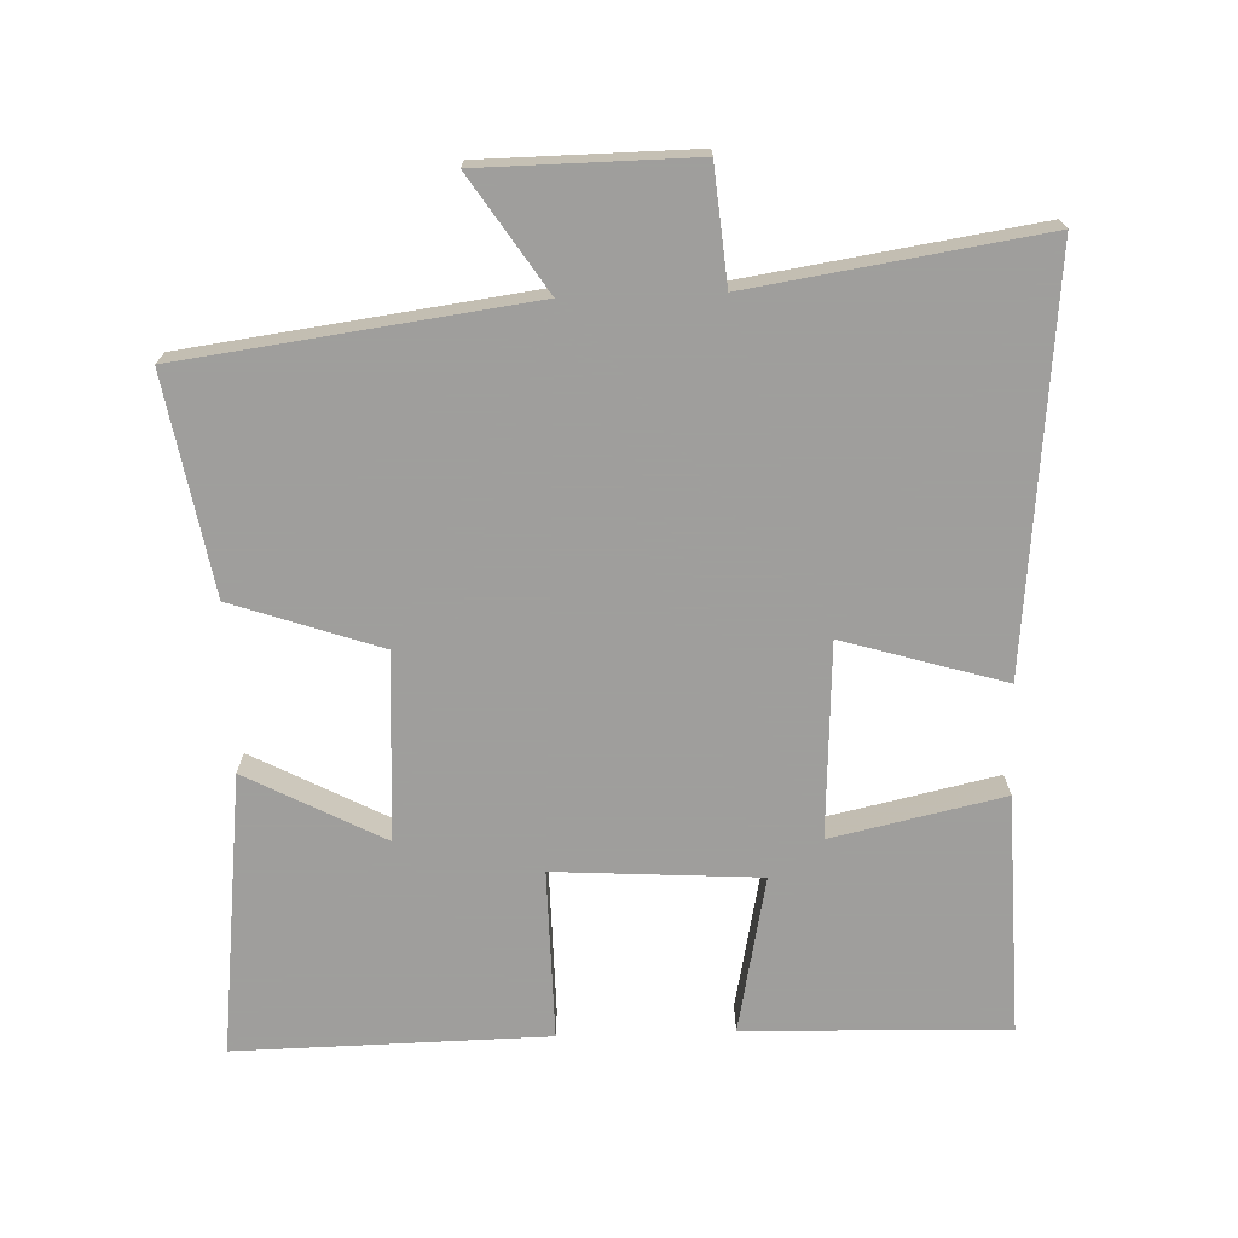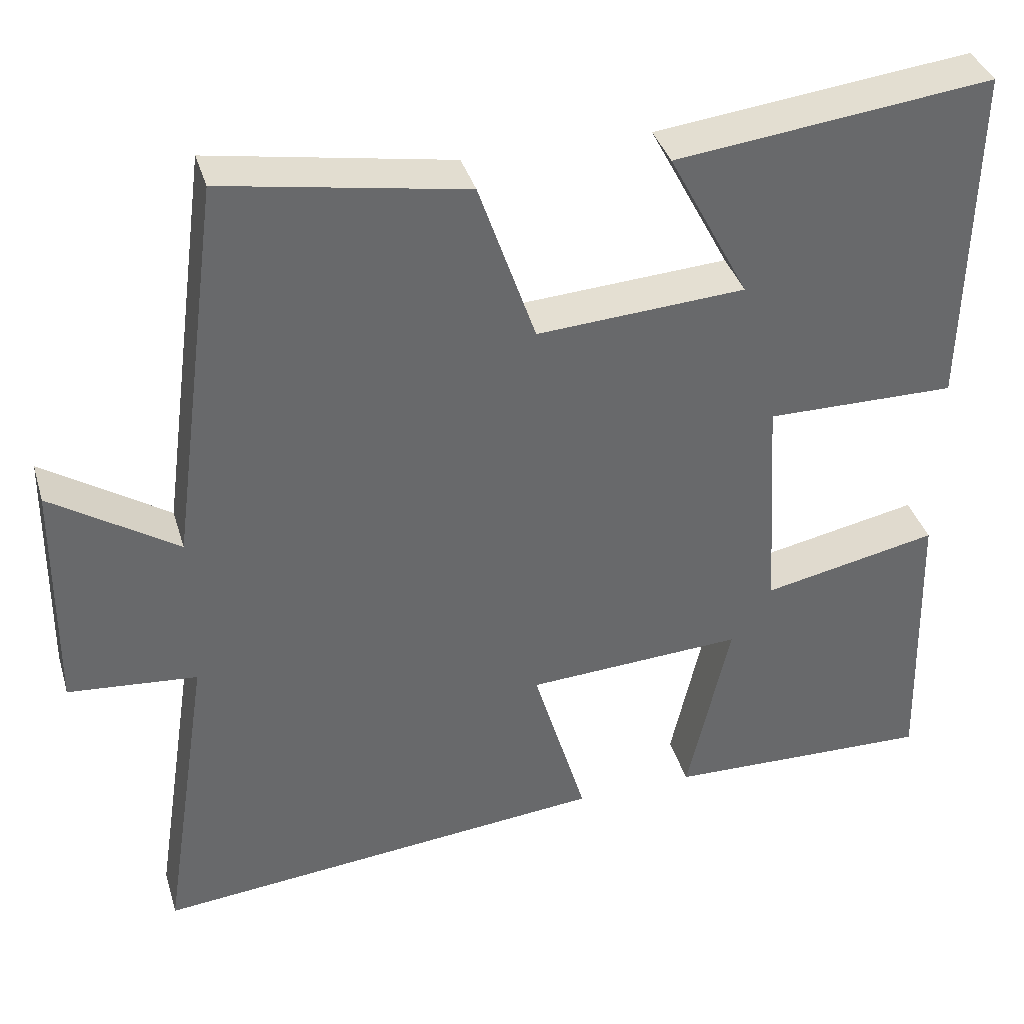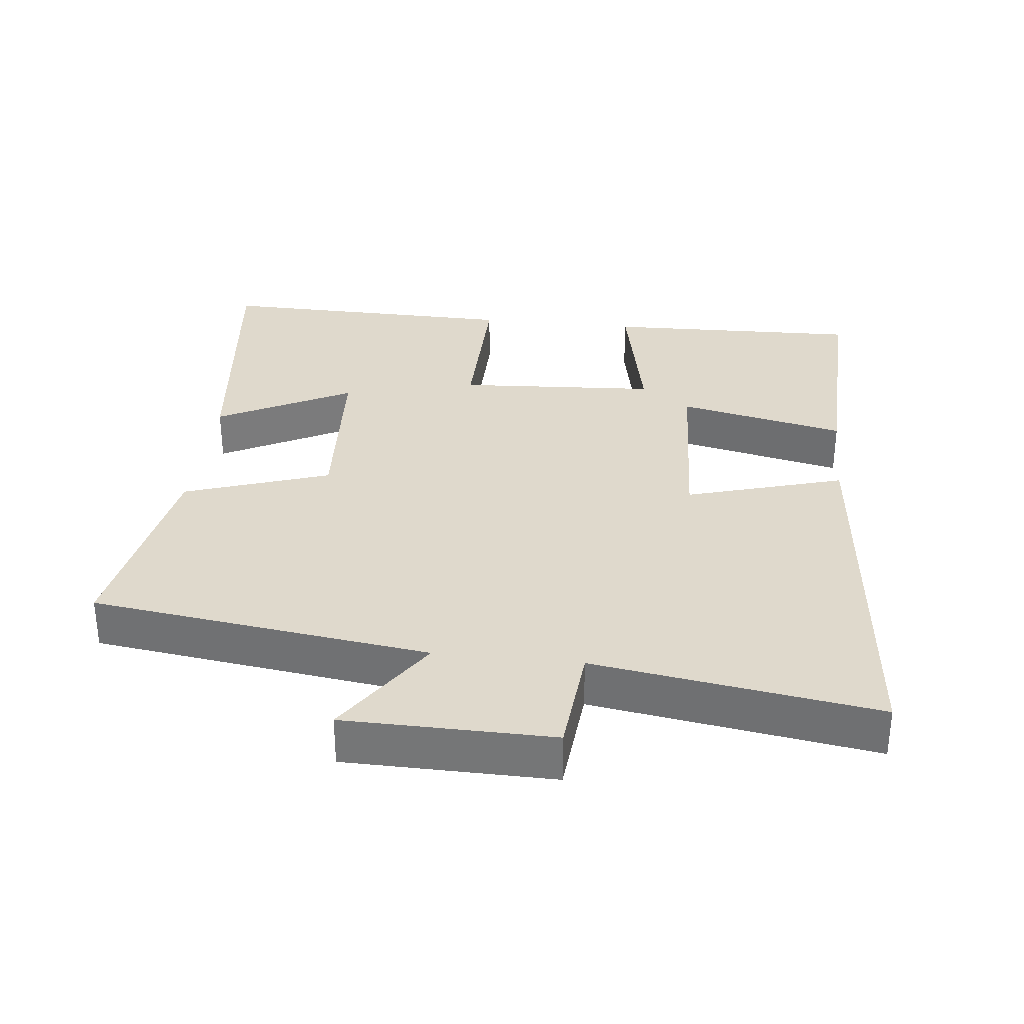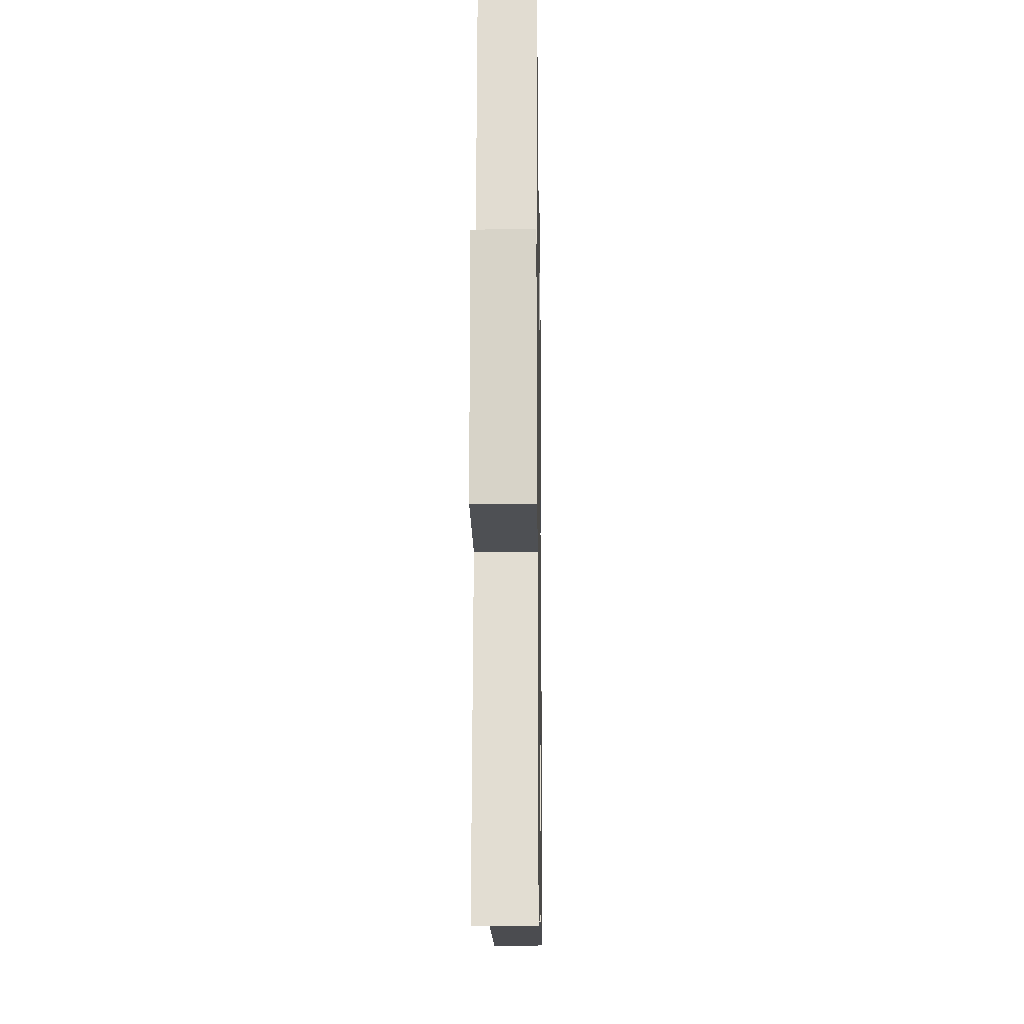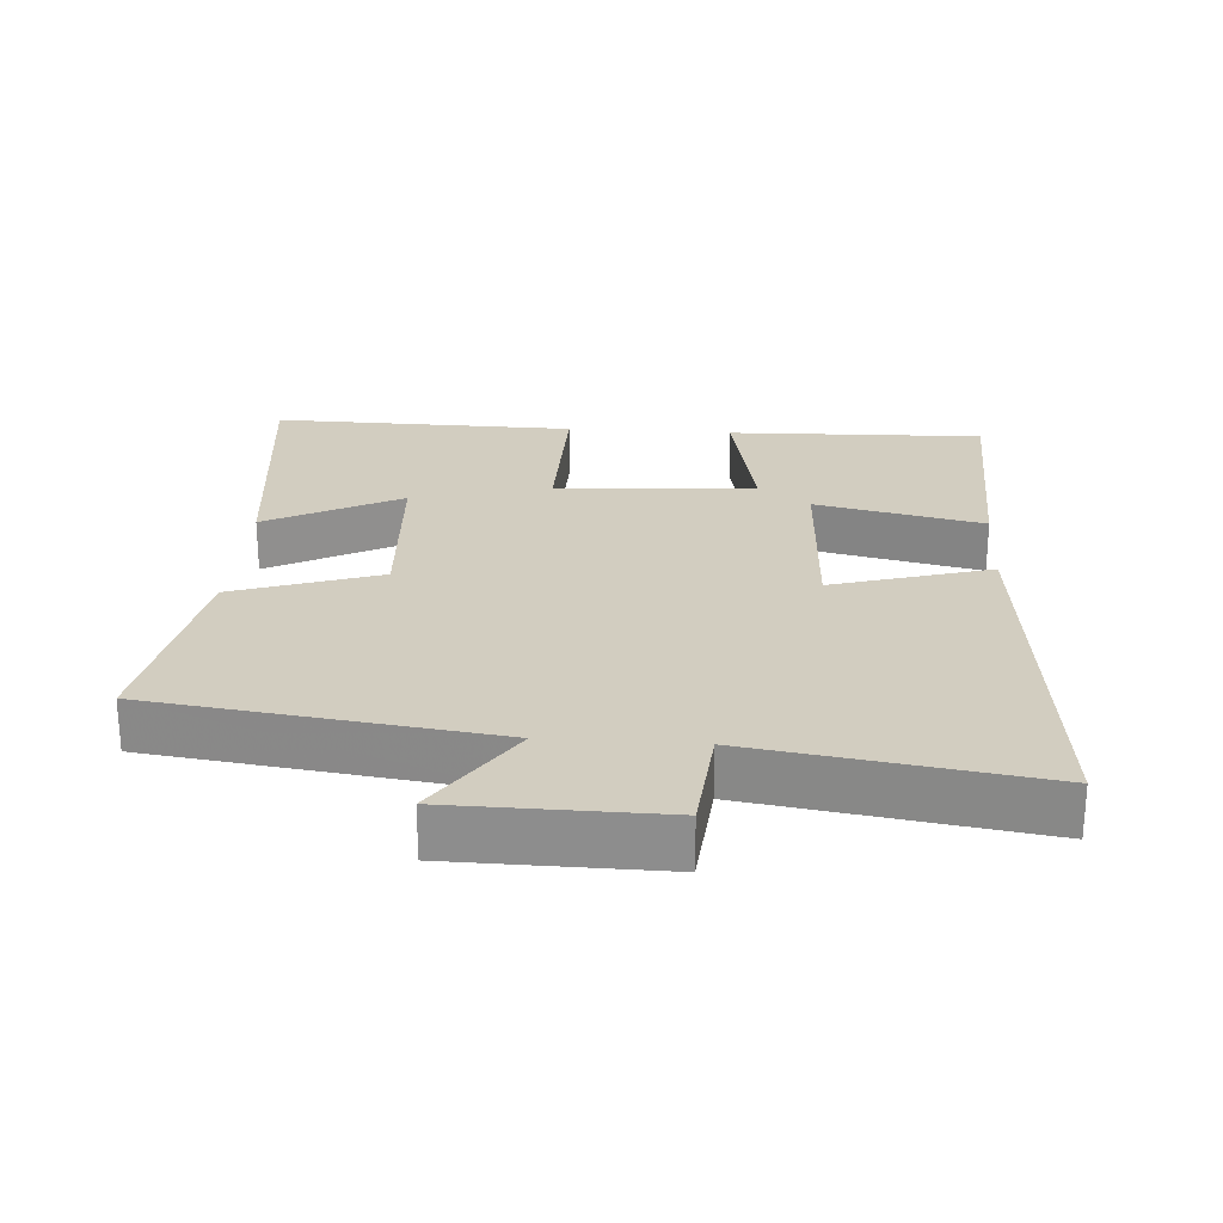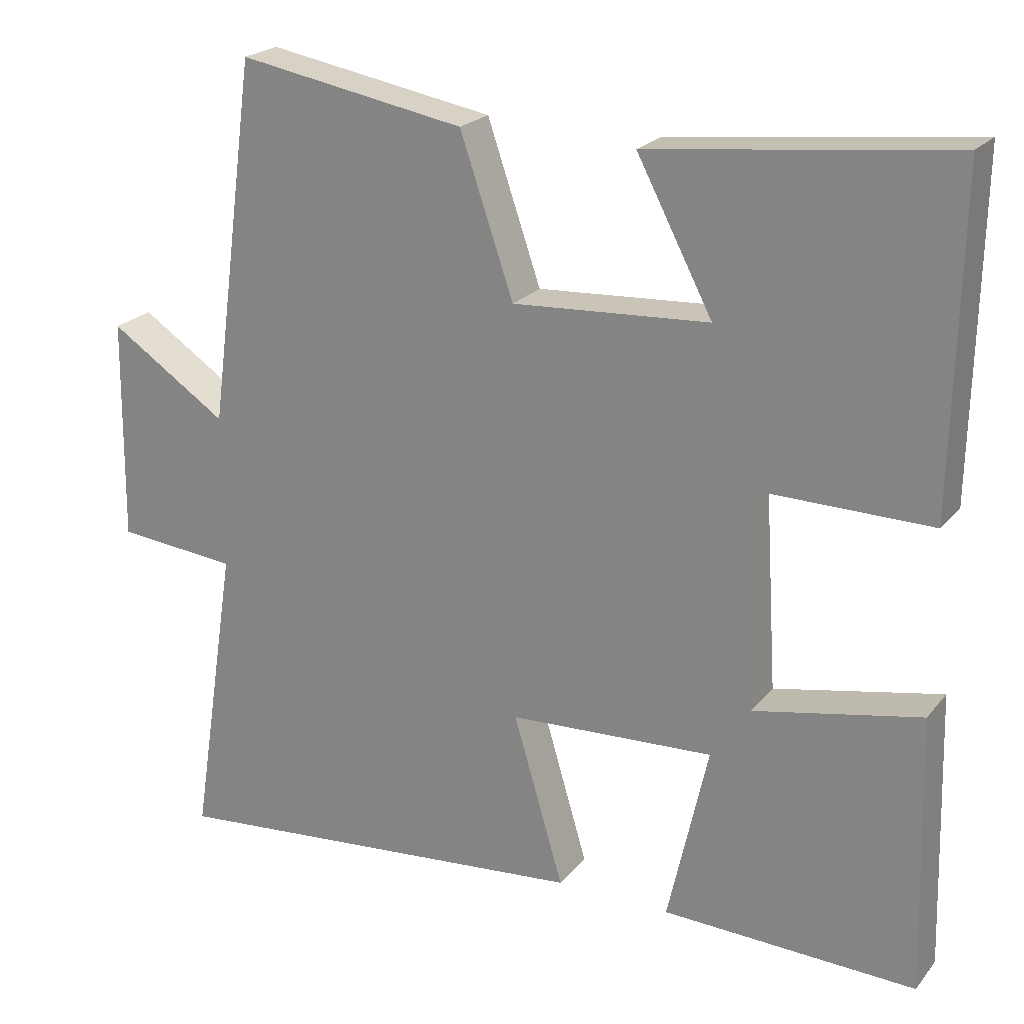
<metadata>
{"format":"obj","ext":"obj","renderer":"f3d","projection":"perspective","resolution":1024,"background":"white","views":[{"elev":-71.1,"azim":91.9,"up":"+Y"},{"elev":37.7,"azim":163.8,"up":"+Z"},{"elev":32.3,"azim":96.3,"up":"+Y"},{"elev":-13.4,"azim":90.9,"up":"+Z"},{"elev":24.7,"azim":94.0,"up":"+Y"},{"elev":22.2,"azim":-151.6,"up":"+Z"}]}
</metadata>
<code>
v 0.434 0.07 0.554
v 0.5 0.07 0.064
v 0.659 0.07 0.169
v 0.663 0.07 -0.131
v 0.5 0.07 -0.146
v 0.563 0.07 -0.554
v -0.016 0.07 -0.5
v 0.052 0.07 -0.271
v -0.224 0.07 -0.257
v -0.17 0.07 -0.5
v -0.511 0.07 -0.511
v -0.5 0.07 -0.138
v -0.276 0.07 -0.183
v -0.258 0.07 0.107
v -0.5 0.07 0.104
v -0.508 0.07 0.546
v -0.106 0.07 0.5
v -0.208 0.07 0.306
v 0.056 0.07 0.29
v 0.128 0.07 0.5
v 0.434 0 0.554
v 0.5 0 0.064
v 0.659 0 0.169
v 0.663 0 -0.131
v 0.5 0 -0.146
v 0.563 0 -0.554
v -0.016 0 -0.5
v 0.052 0 -0.271
v -0.224 0 -0.257
v -0.17 0 -0.5
v -0.511 0 -0.511
v -0.5 0 -0.138
v -0.276 0 -0.183
v -0.258 0 0.107
v -0.5 0 0.104
v -0.508 0 0.546
v -0.106 0 0.5
v -0.208 0 0.306
v 0.056 0 0.29
v 0.128 0 0.5
f 19 20 1 2
f 18 19 2
f 15 16 17 18
f 14 15 18
f 13 14 18 2
f 11 12 13
f 10 11 13
f 9 10 13
f 8 9 13 2
f 5 6 7 8
f 5 8 2 3
f 3 4 5
f 22 21 40 39
f 22 39 38
f 38 37 36 35
f 38 35 34
f 22 38 34 33
f 33 32 31
f 33 31 30
f 33 30 29
f 22 33 29 28
f 28 27 26 25
f 23 22 28 25
f 25 24 23
f 1 21 22 2
f 2 22 23 3
f 3 23 24 4
f 4 24 25 5
f 5 25 26 6
f 6 26 27 7
f 7 27 28 8
f 8 28 29 9
f 9 29 30 10
f 10 30 31 11
f 11 31 32 12
f 12 32 33 13
f 13 33 34 14
f 14 34 35 15
f 15 35 36 16
f 16 36 37 17
f 17 37 38 18
f 18 38 39 19
f 19 39 40 20
f 20 40 21 1

</code>
